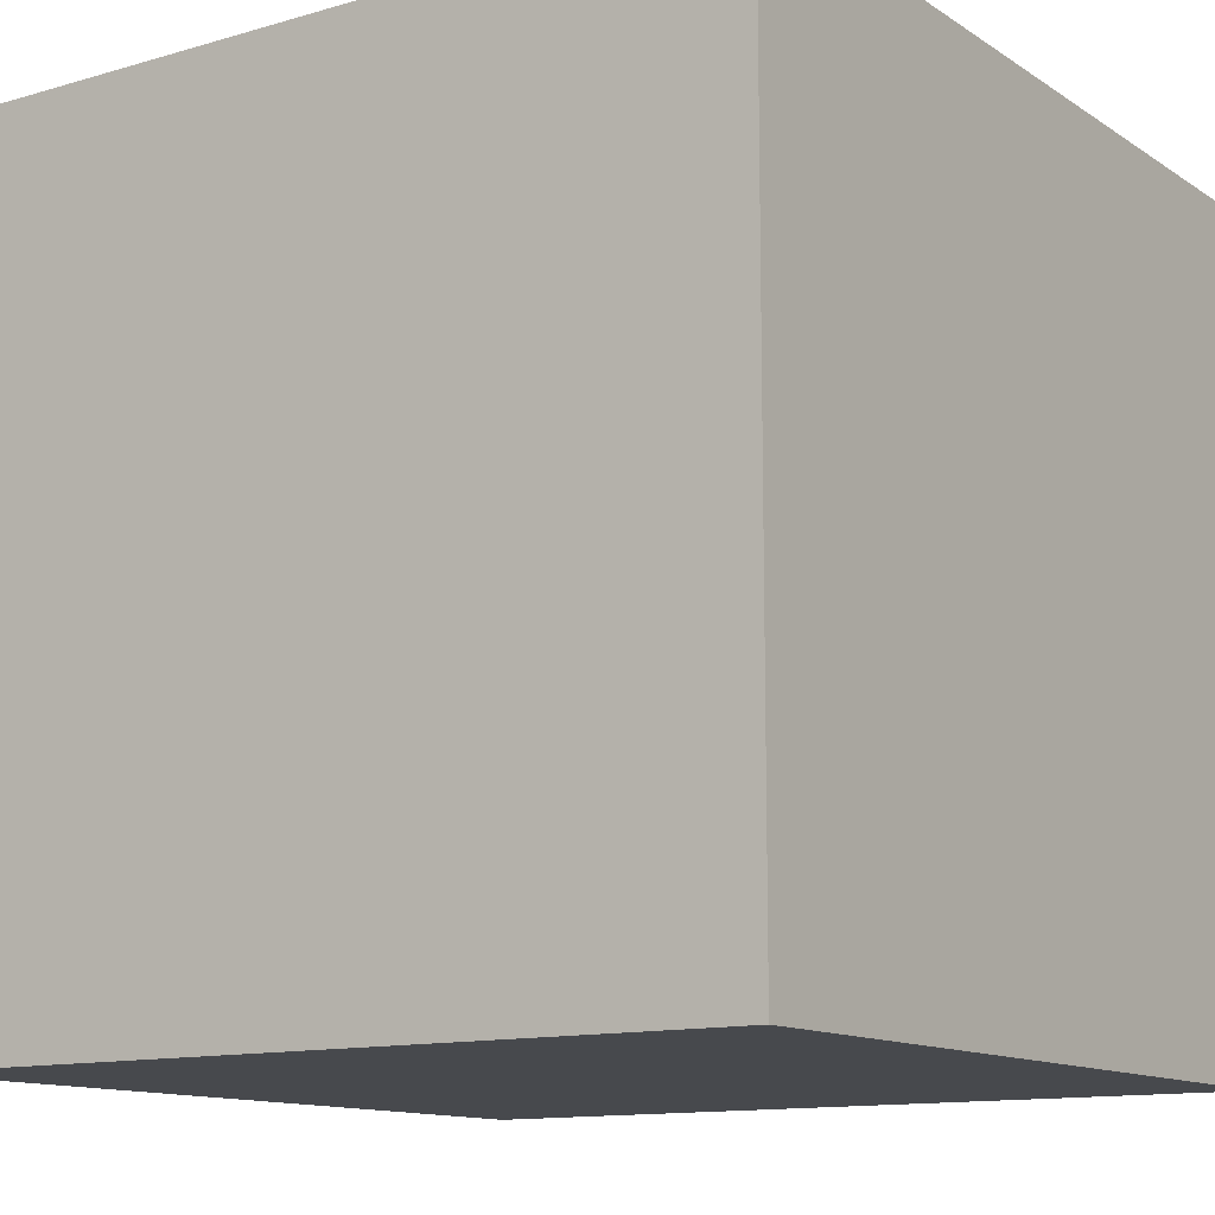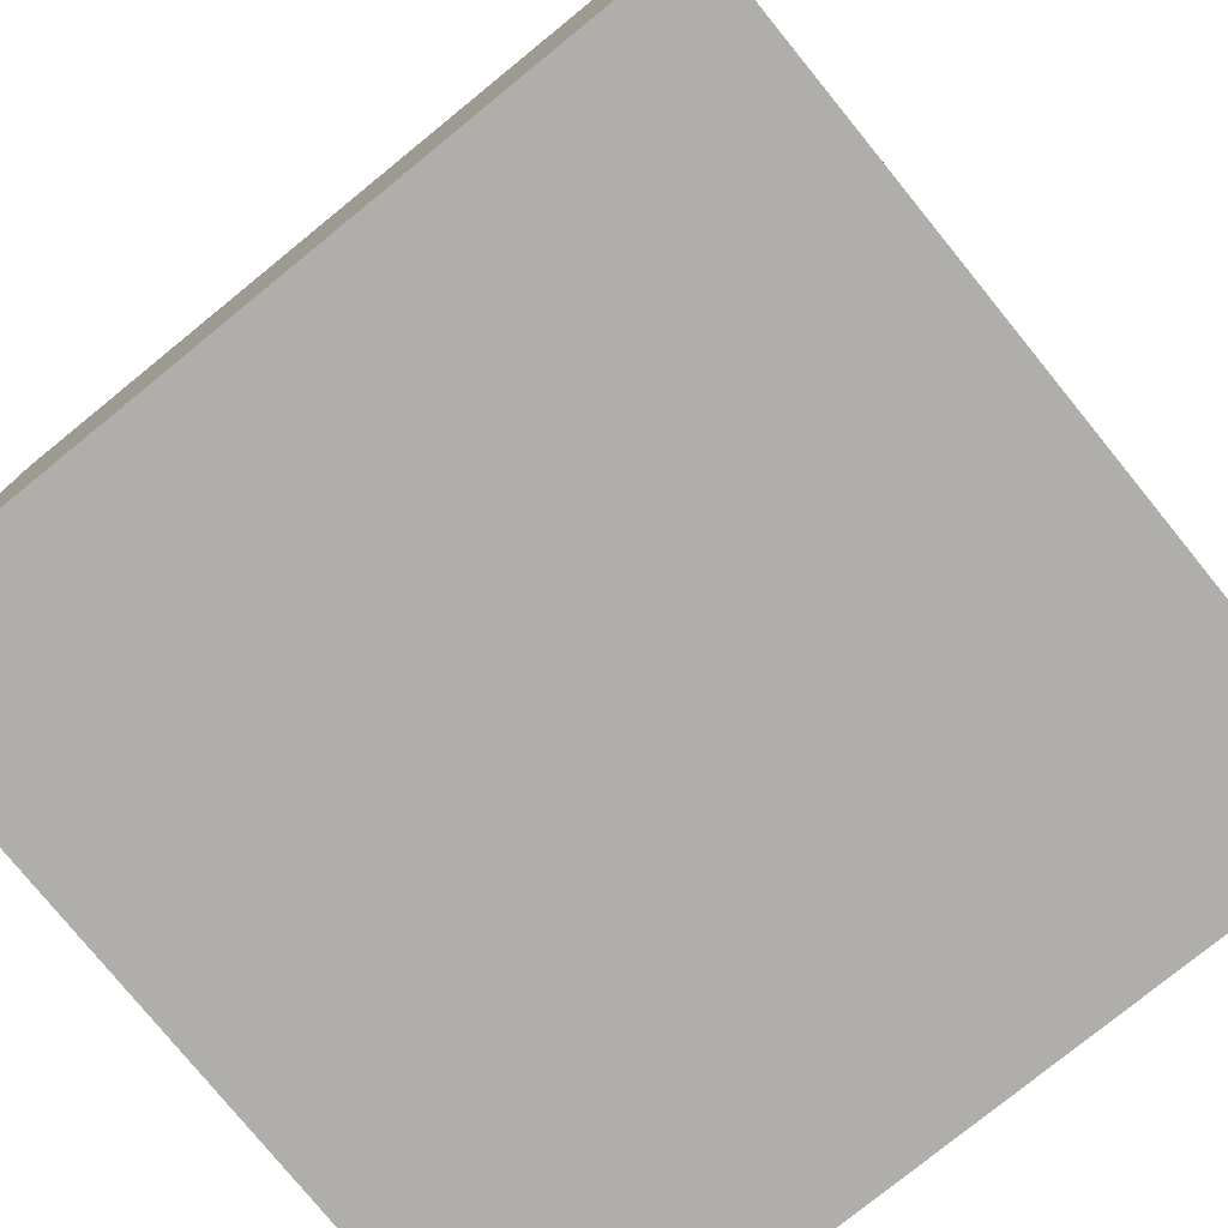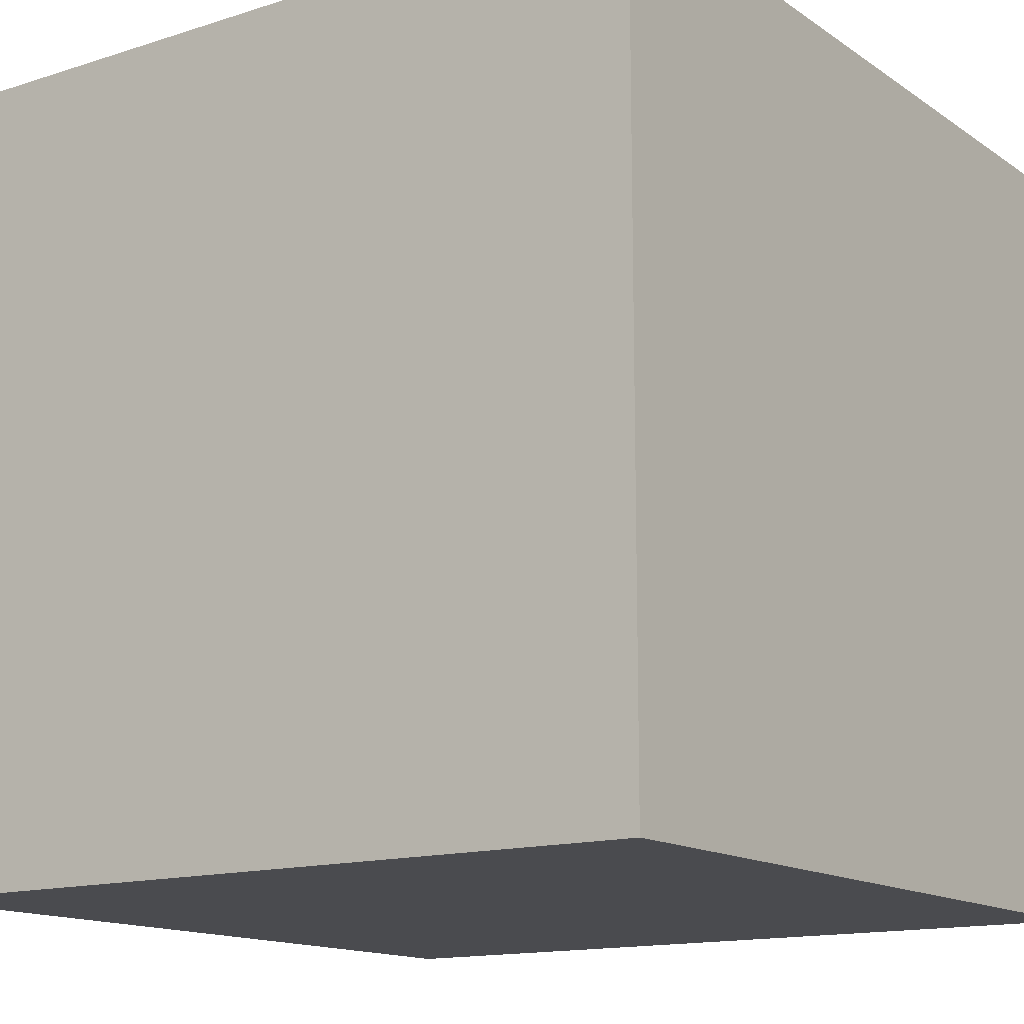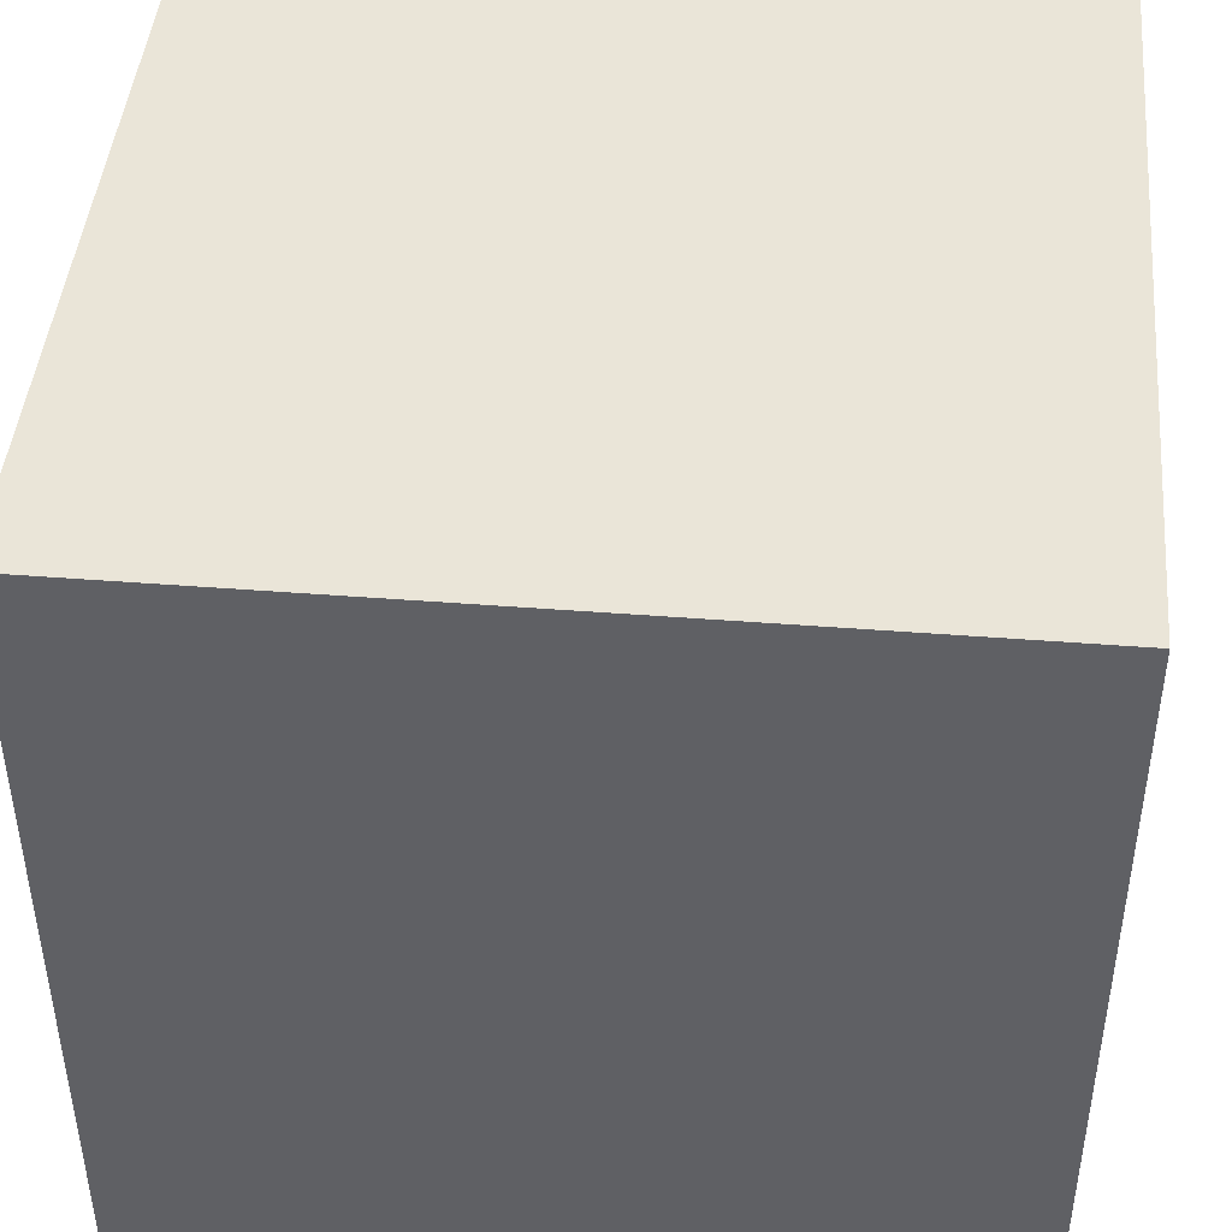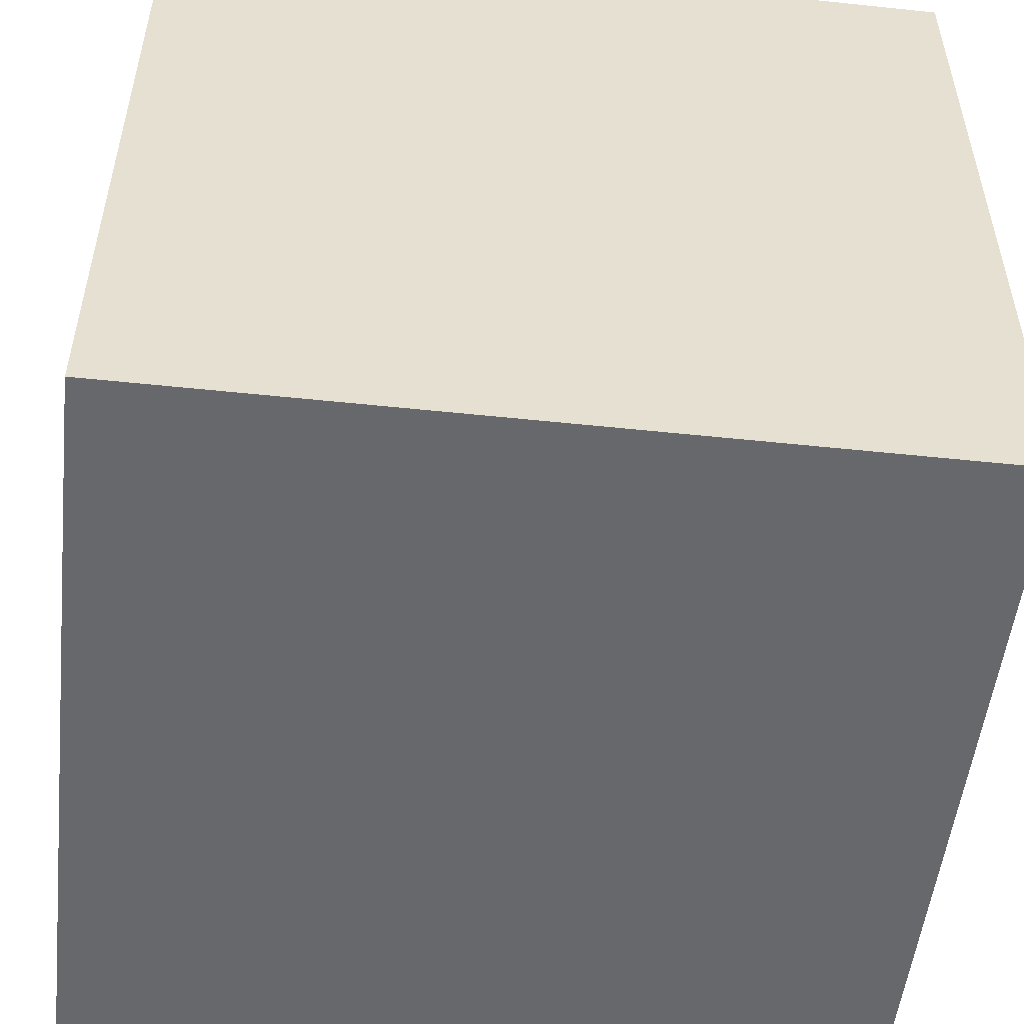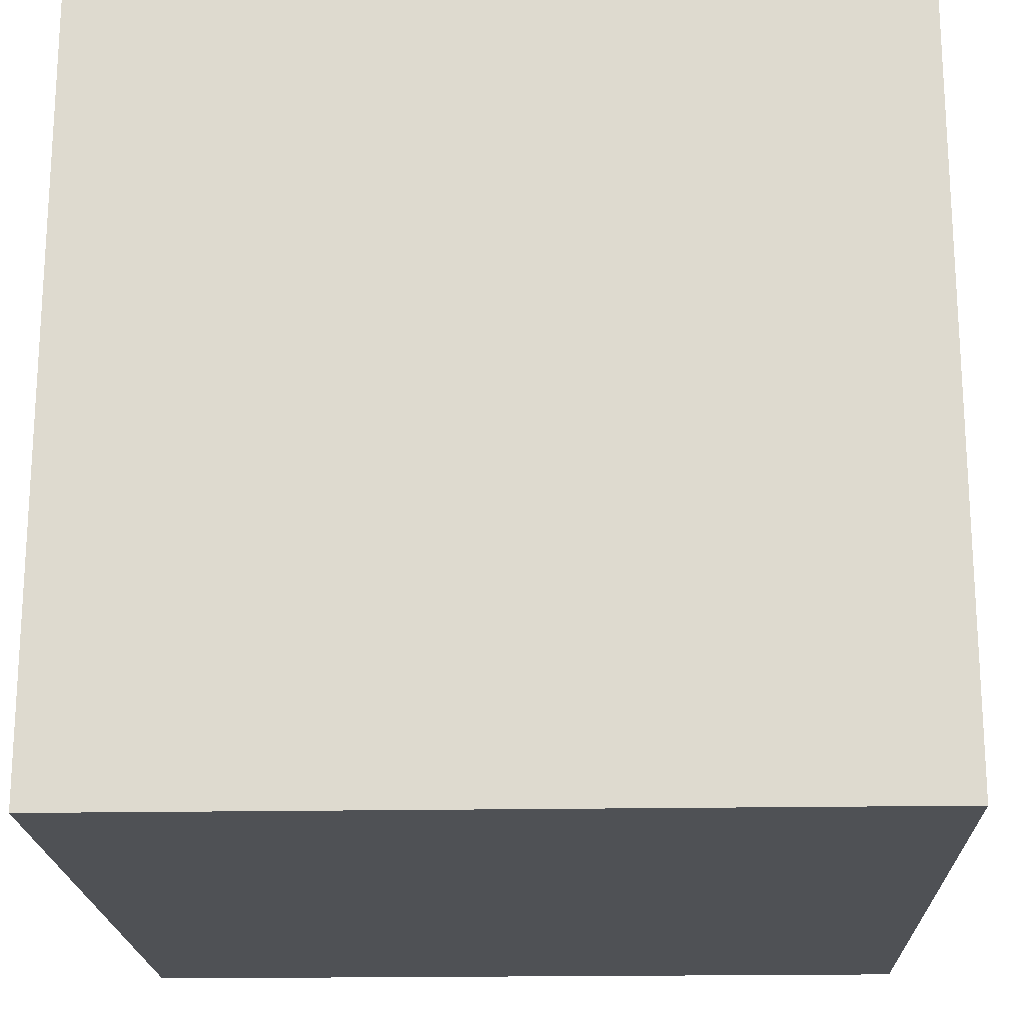
<metadata>
{"format":"obj","ext":"obj","renderer":"f3d","projection":"perspective","resolution":1024,"background":"white","views":[{"elev":-12.4,"azim":34.3,"up":"+Z"},{"elev":-77.9,"azim":-50.9,"up":"+Y"},{"elev":-14.3,"azim":125.0,"up":"+Z"},{"elev":44.7,"azim":-174.8,"up":"+Z"},{"elev":-52.4,"azim":173.5,"up":"+Y"},{"elev":-19.6,"azim":-178.1,"up":"+Z"}]}
</metadata>
<code>
g Box1071
v -0.5 -0.5 0.5
v -0.5 0.5 0.5
v 0.5 0.5 0.5
v 0.5 -0.5 0.5
v -0.5 -0.5 -0.5
v 0.5 -0.5 -0.5
v 0.5 0.5 -0.5
v -0.5 0.5 -0.5
v -0.5 -0.5 0.5
v 0.5 -0.5 0.5
v 0.5 -0.5 -0.5
v -0.5 -0.5 -0.5
v 0.5 -0.5 0.5
v 0.5 0.5 0.5
v 0.5 0.5 -0.5
v 0.5 -0.5 -0.5
v 0.5 0.5 0.5
v -0.5 0.5 0.5
v -0.5 0.5 -0.5
v 0.5 0.5 -0.5
v -0.5 0.5 0.5
v -0.5 -0.5 0.5
v -0.5 -0.5 -0.5
v -0.5 0.5 -0.5
g Box1071_0
f 3 2 1
f 4 3 1
f 7 6 5
f 8 7 5
f 11 10 9
f 12 11 9
f 15 14 13
f 16 15 13
f 19 18 17
f 20 19 17
f 23 22 21
f 24 23 21

</code>
